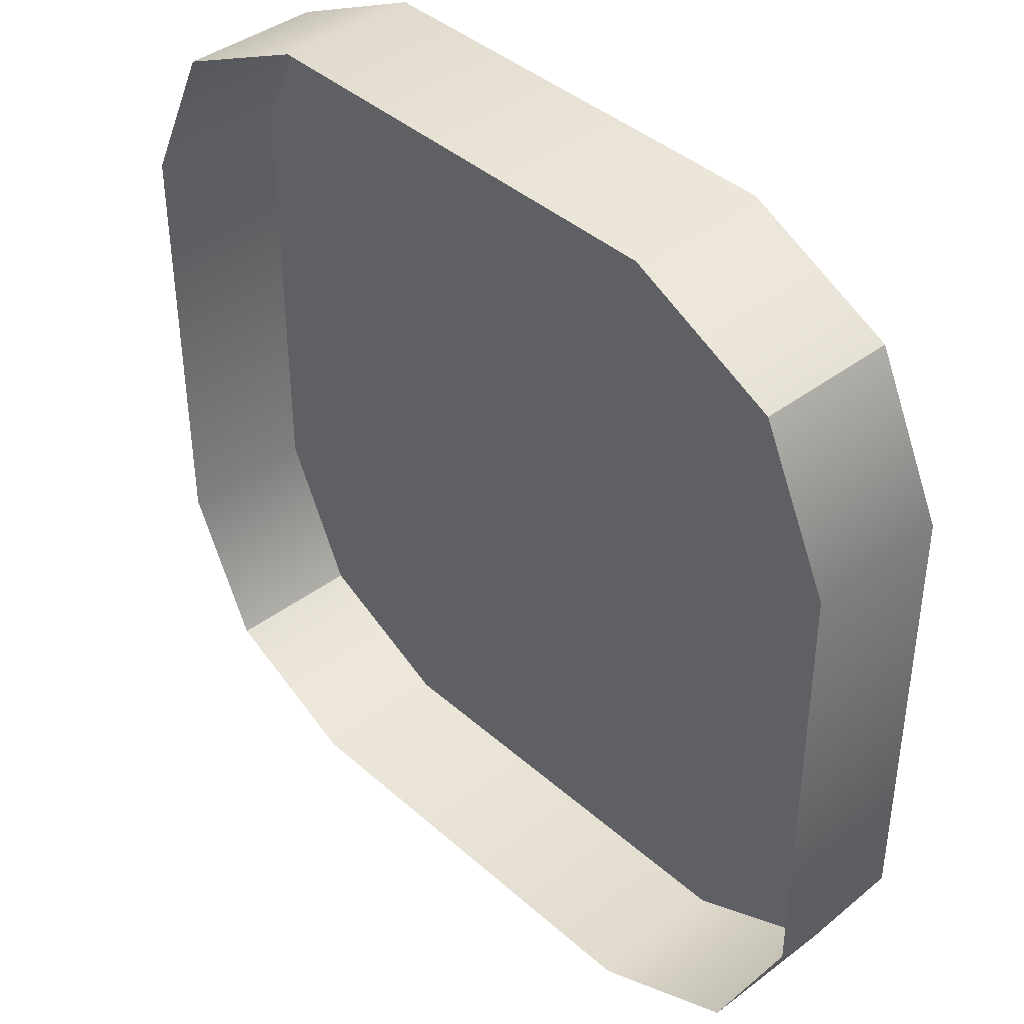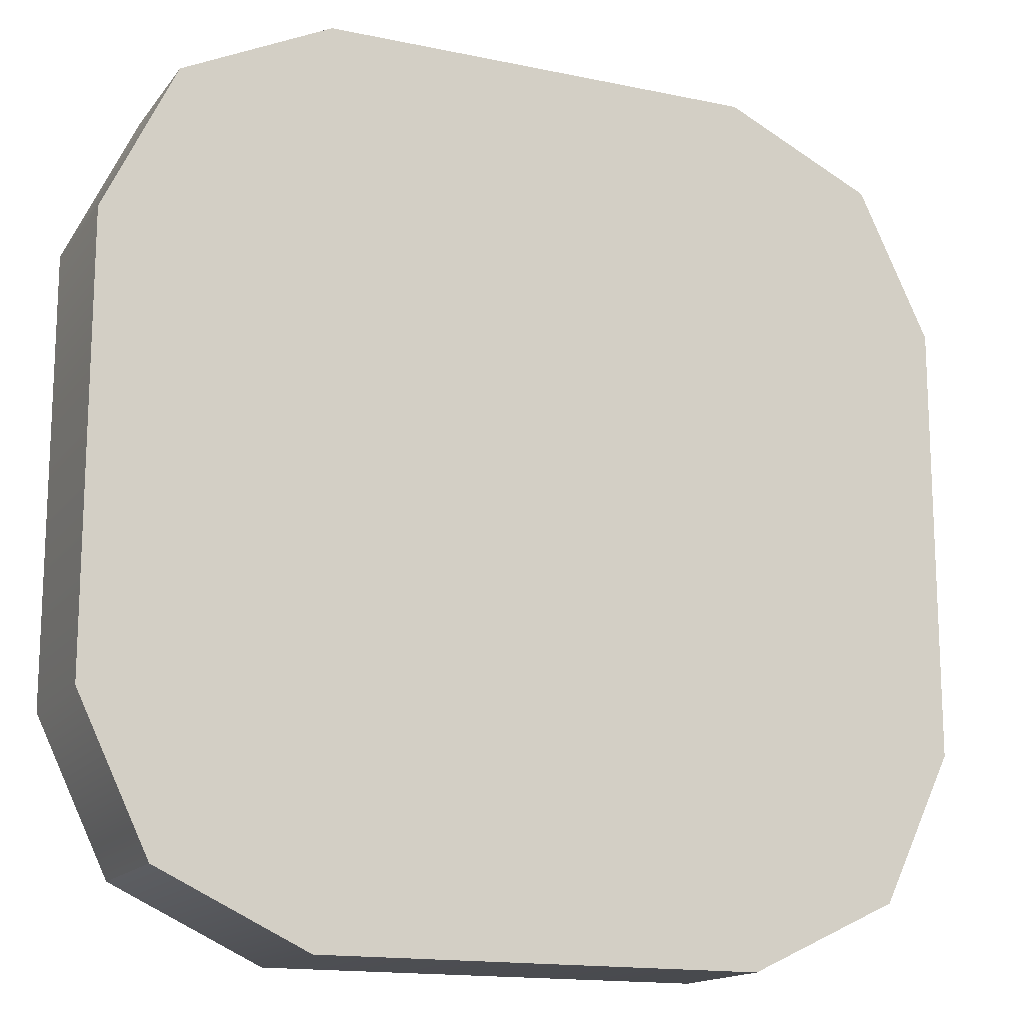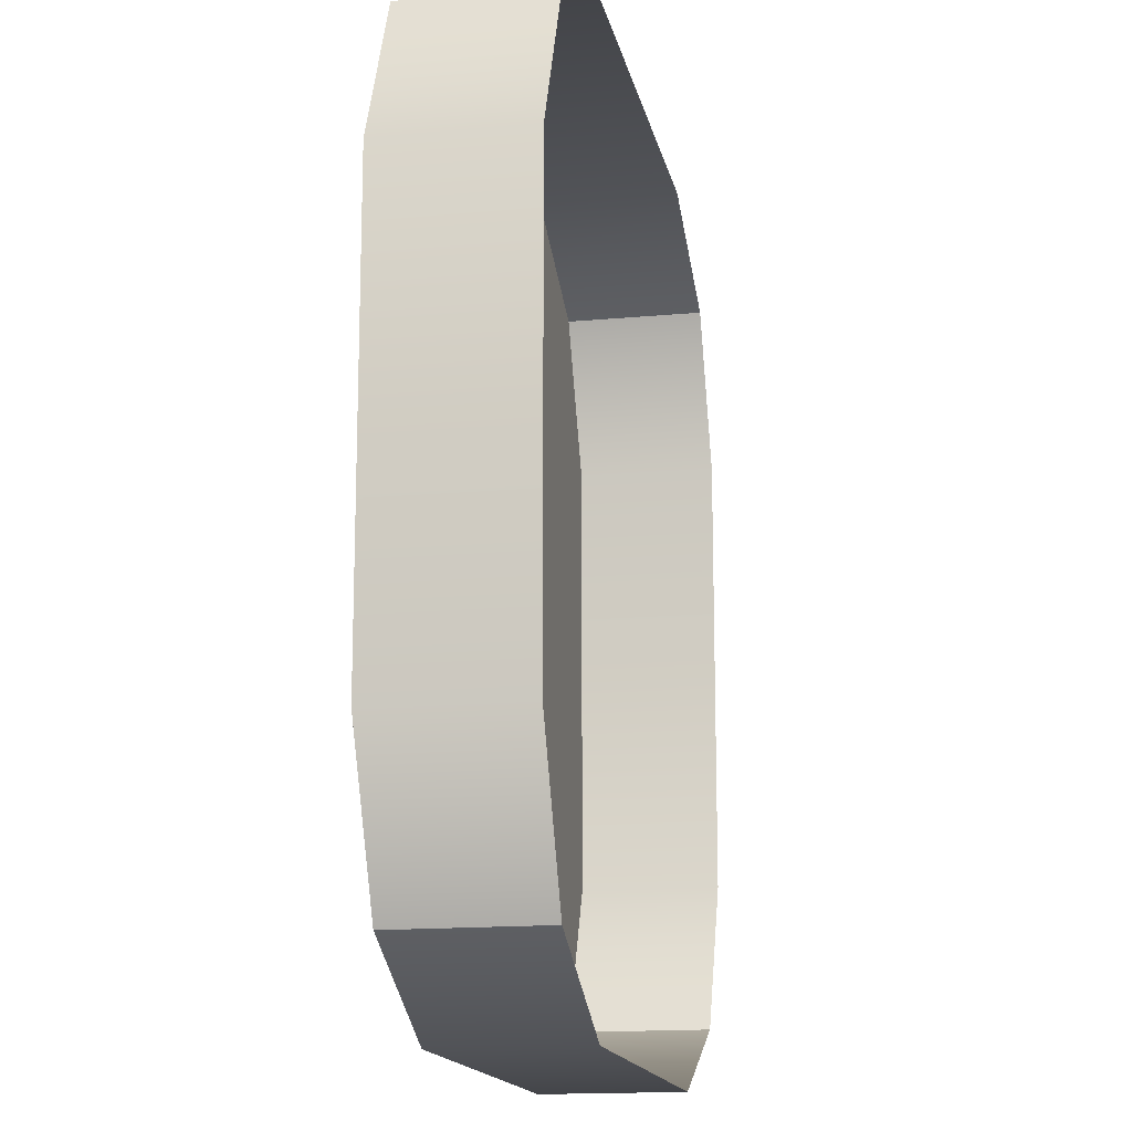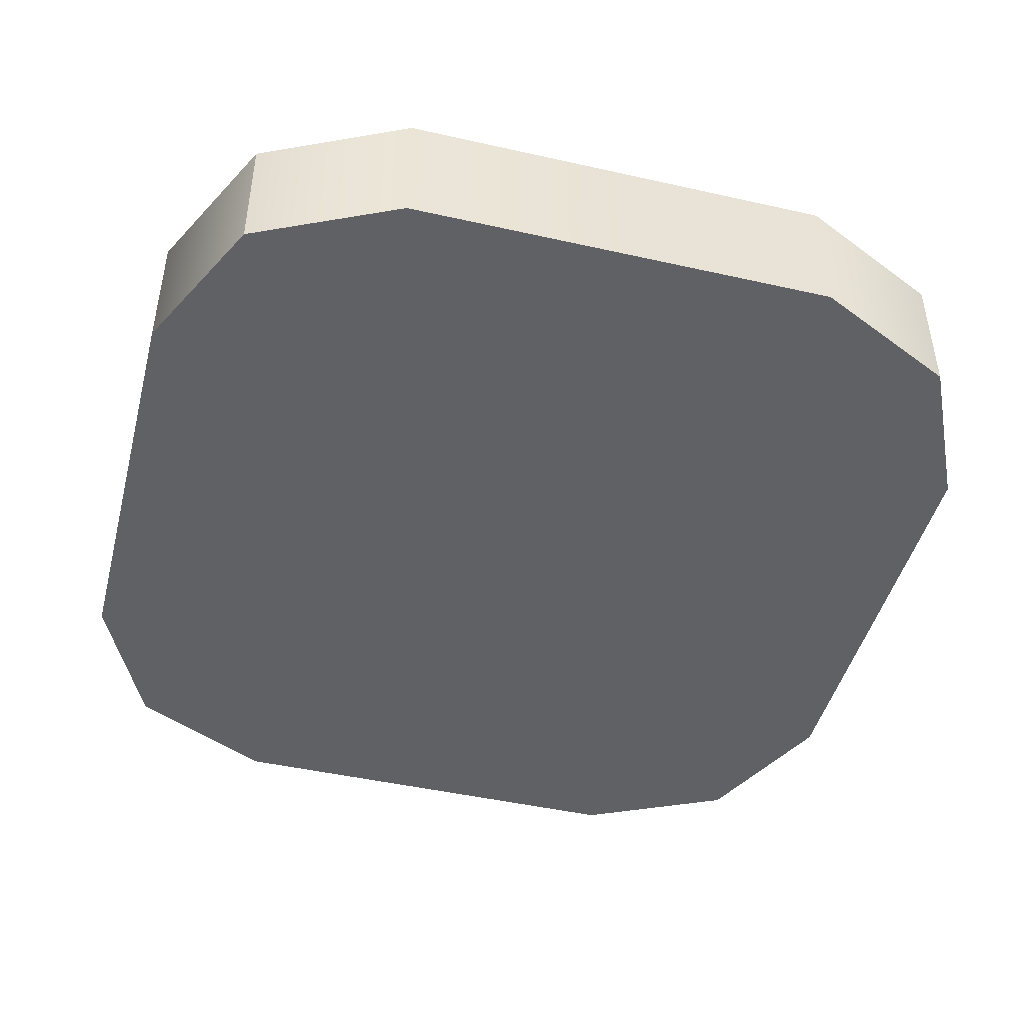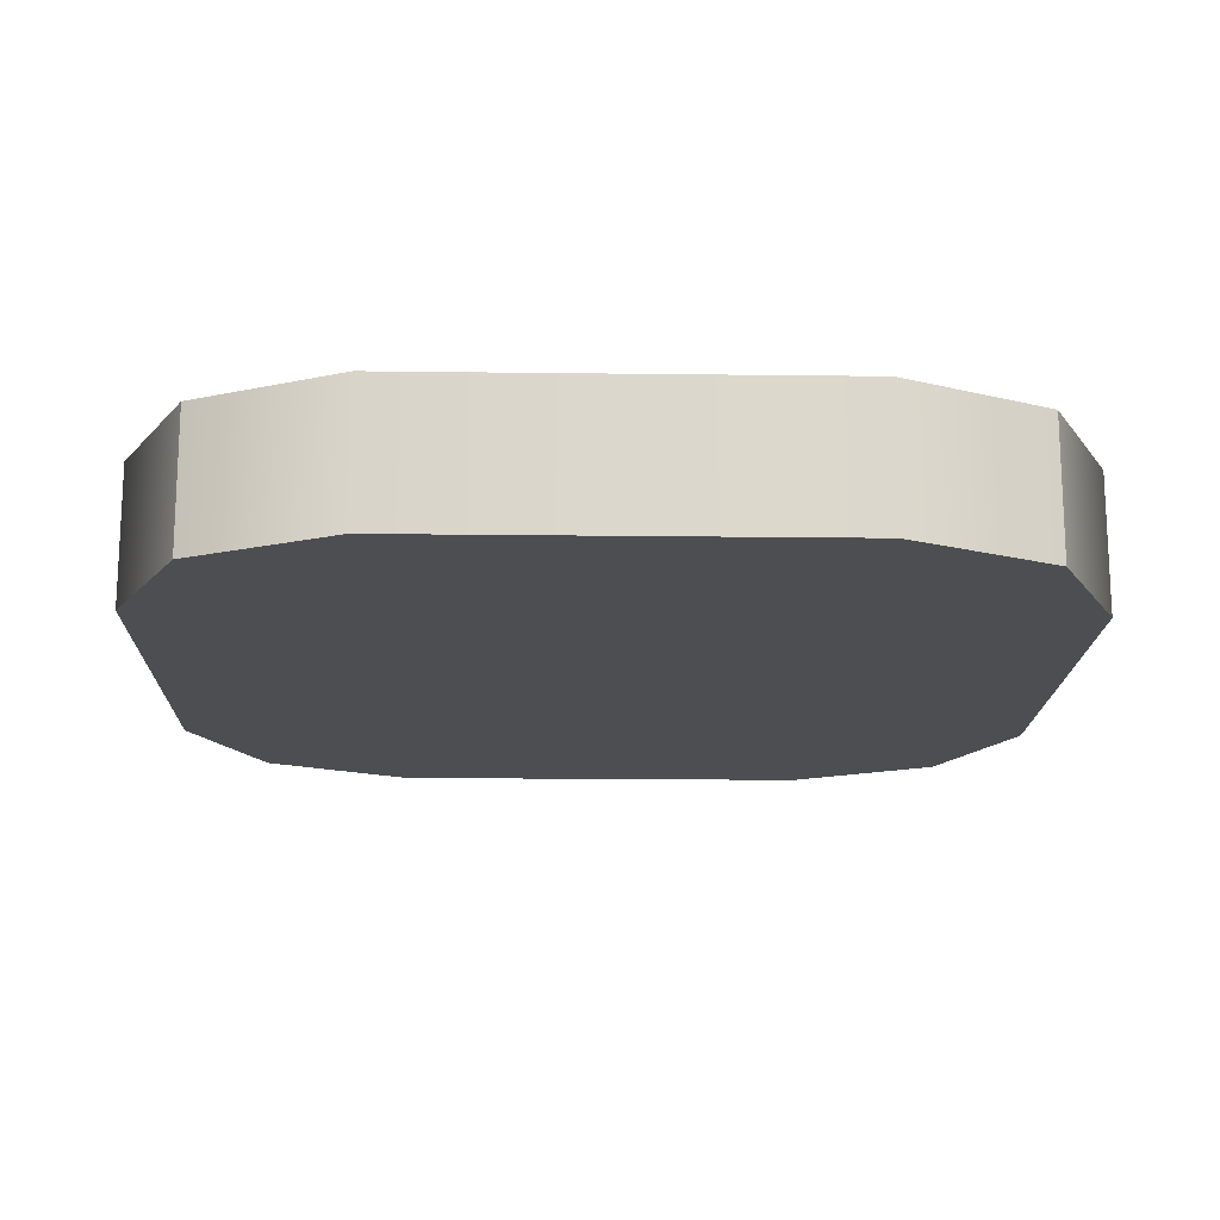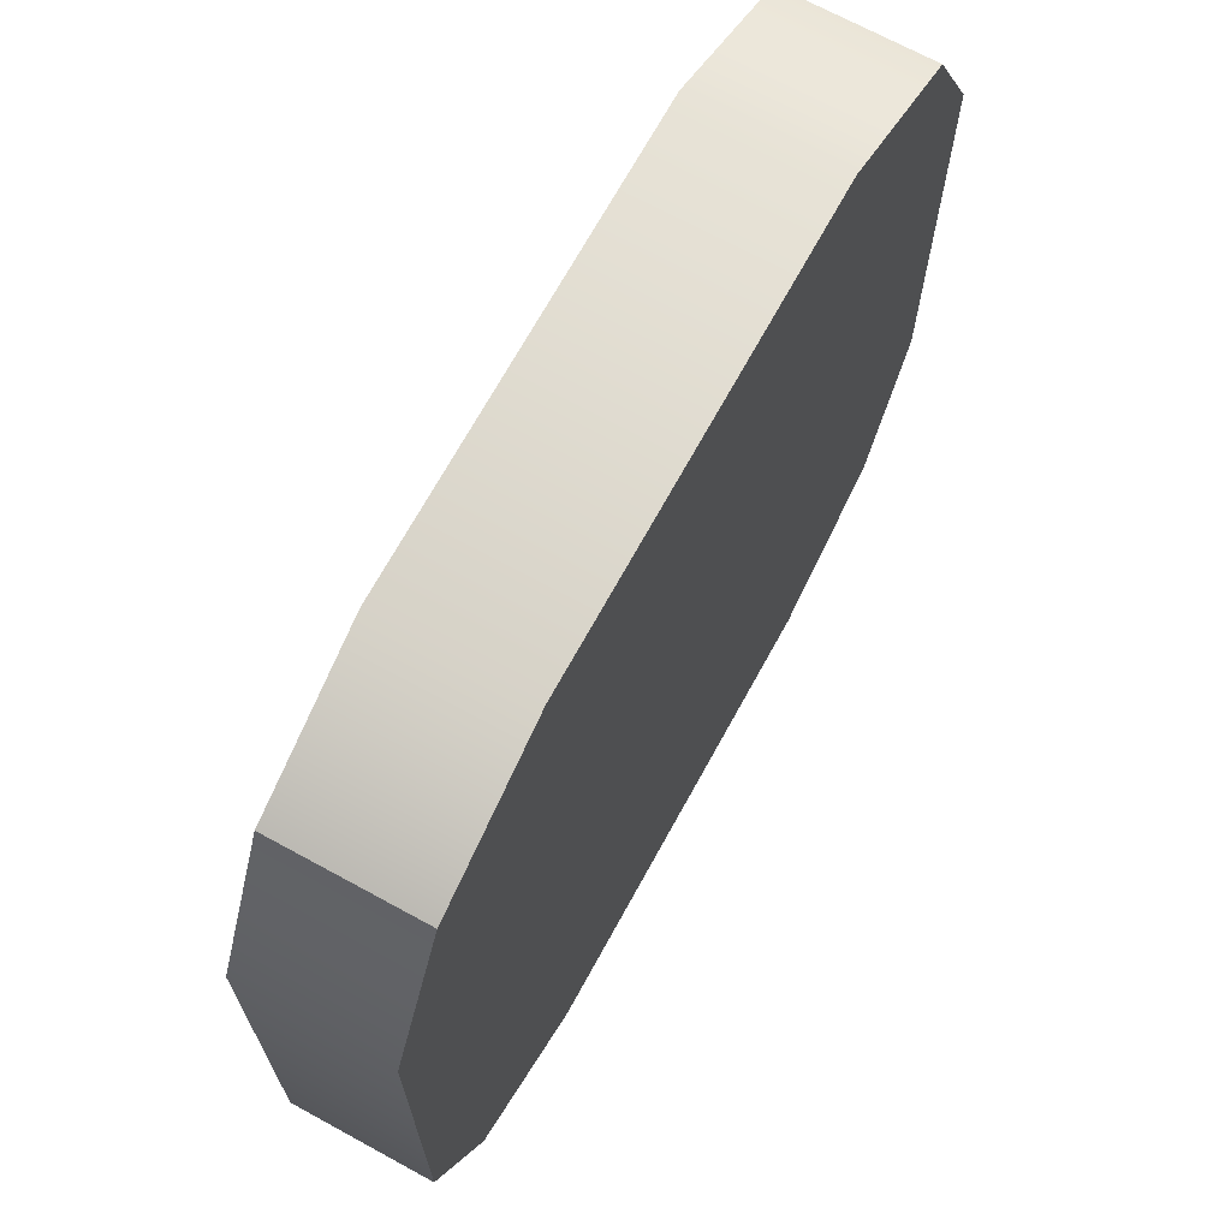
<metadata>
{"format":"obj","ext":"obj","renderer":"f3d","projection":"perspective","resolution":1024,"background":"white","views":[{"elev":40.5,"azim":47.2,"up":"+Y"},{"elev":-15.4,"azim":156.0,"up":"+Y"},{"elev":-15.4,"azim":-78.9,"up":"+Y"},{"elev":-45.9,"azim":-104.5,"up":"+Z"},{"elev":-16.6,"azim":178.5,"up":"+Z"},{"elev":69.4,"azim":118.7,"up":"+Y"}]}
</metadata>
<code>
v -6.099 -6.099 4.978
v -7.275 -3.638 4.978
v -3.638 -7.275 4.978
v 3.638 -7.275 4.978
v 6.099 -6.099 4.978
v 7.275 -3.638 4.978
v 7.275 3.638 4.978
v 6.099 6.099 4.978
v 3.638 7.275 4.978
v -3.638 7.275 4.978
v -6.099 6.099 4.978
v -7.275 3.638 4.978
v -7.275 -3.638 7.276
v -6.099 -6.099 7.276
v -3.638 -7.275 7.276
v 3.638 -7.275 7.276
v 6.099 -6.099 7.276
v 7.275 -3.638 7.276
v 7.275 3.638 7.276
v 6.099 6.099 7.276
v 3.638 7.275 7.276
v -3.638 7.275 7.276
v -6.099 6.099 7.276
v -7.275 3.638 7.276
f 1 3 2
f 2 3 12
f 3 4 12
f 4 5 12
f 5 6 12
f 6 7 12
f 7 8 12
f 8 9 12
f 12 9 11
f 9 10 11
f 13 14 1 2
f 14 15 3 1
f 15 16 4 3
f 16 17 5 4
f 17 18 6 5
f 18 19 7 6
f 19 20 8 7
f 20 21 9 8
f 21 22 10 9
f 22 23 11 10
f 23 24 12 11
f 24 13 2 12

</code>
